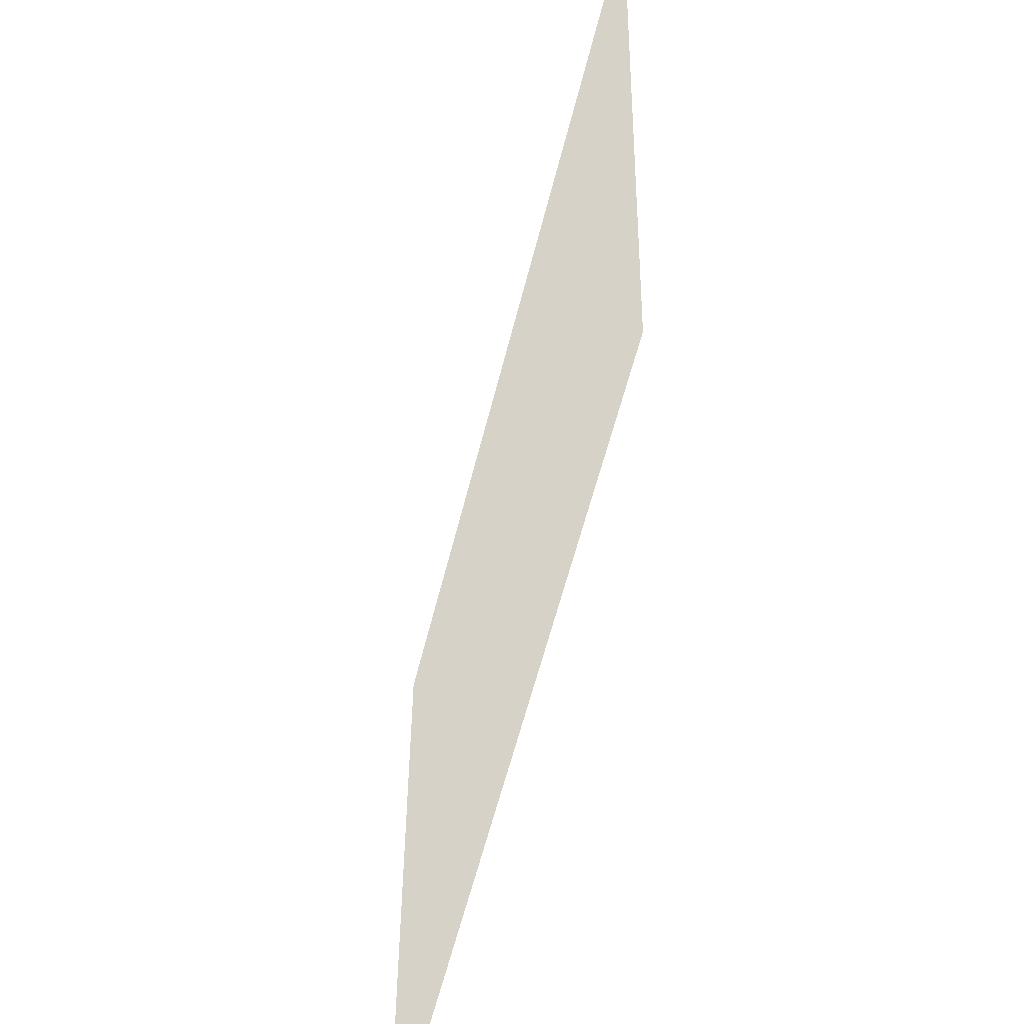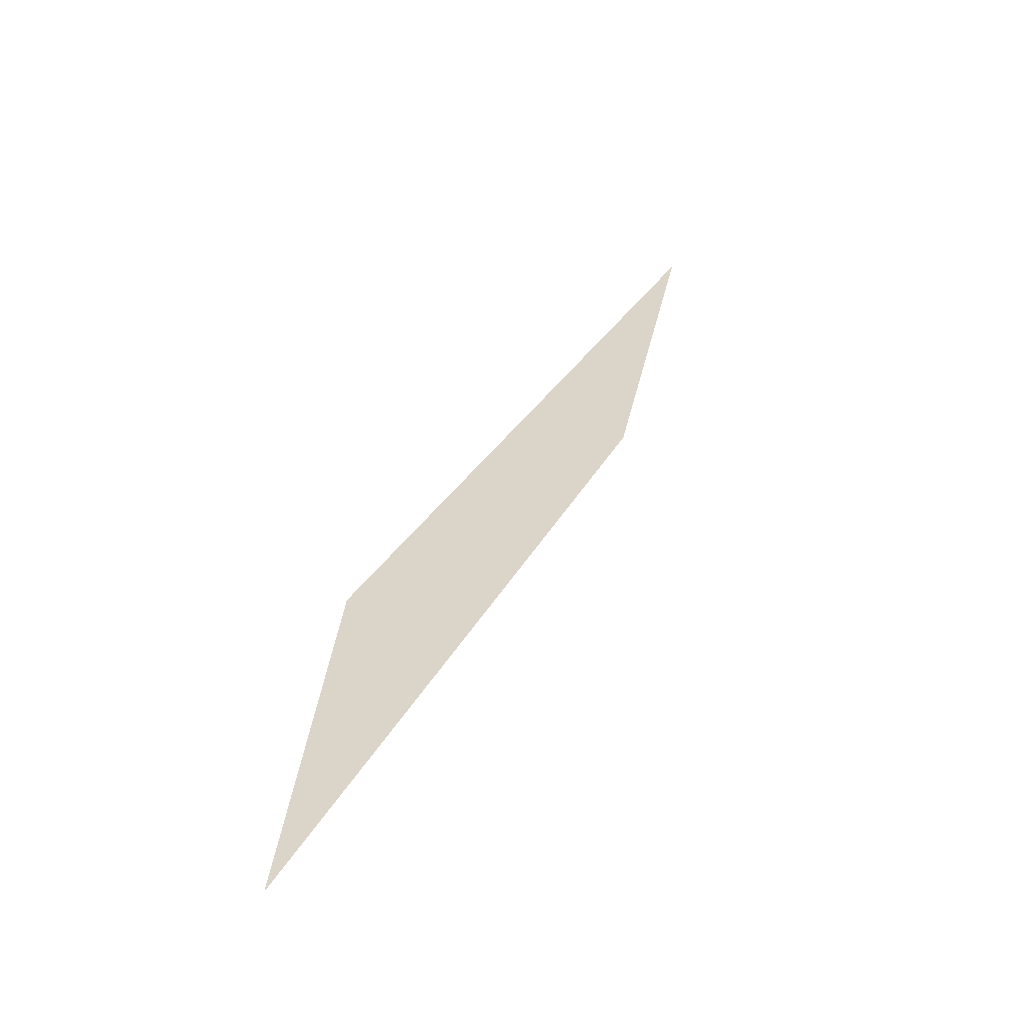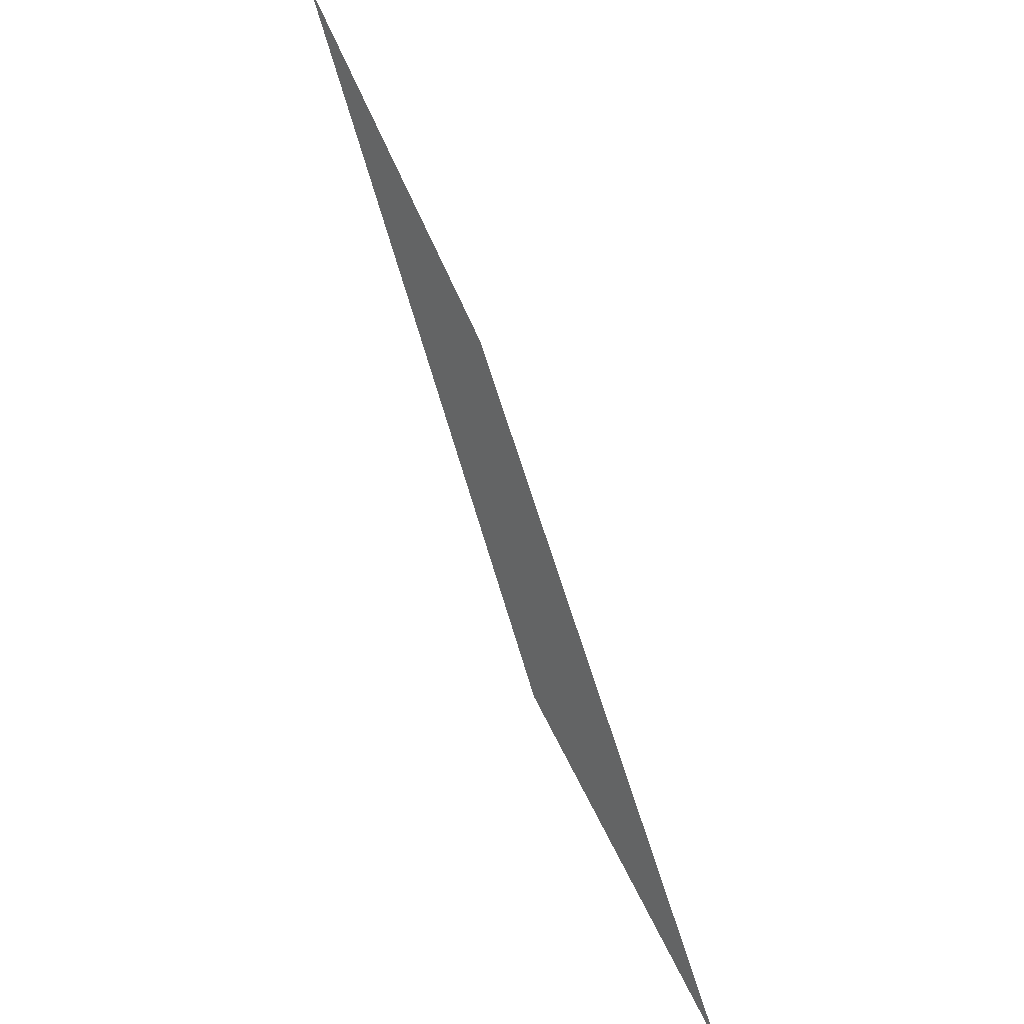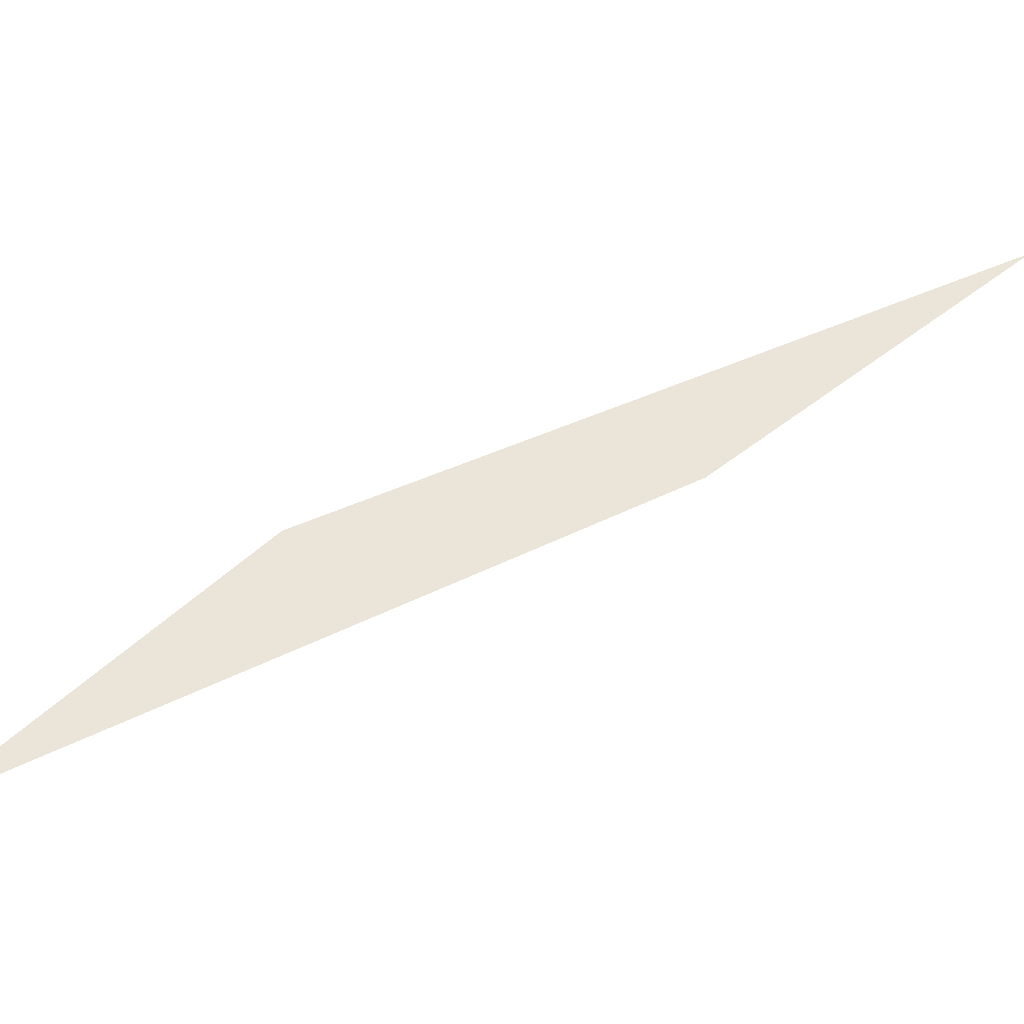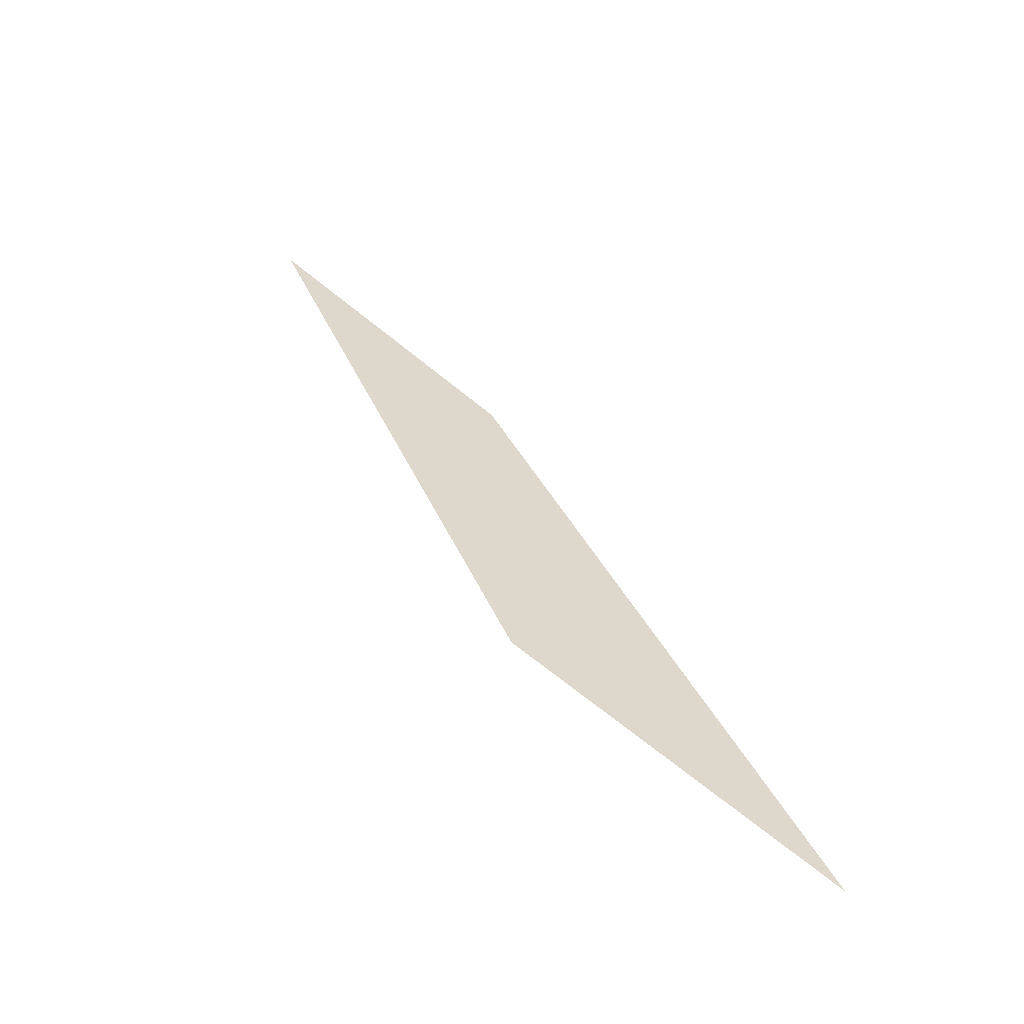
<metadata>
{"format":"obj","ext":"obj","renderer":"f3d","projection":"perspective","resolution":1024,"background":"white","views":[{"elev":77.6,"azim":45.6,"up":"+Y"},{"elev":29.3,"azim":-127.3,"up":"+Y"},{"elev":27.7,"azim":-128.8,"up":"+Z"},{"elev":59.1,"azim":-85.2,"up":"+Y"},{"elev":31.4,"azim":-169.6,"up":"+Y"}]}
</metadata>
<code>
o mesh20/mesh20-geometry#mesh20-geometry
v 0.0119 0.687 0.4645
v 0.01123 0.687 0.4616
v 0.009004 0.687 0.4596
v 0.01402 0.687 0.4668
f 1 2 3
f 2 1 4
f 3 2 1
f 4 1 2

</code>
